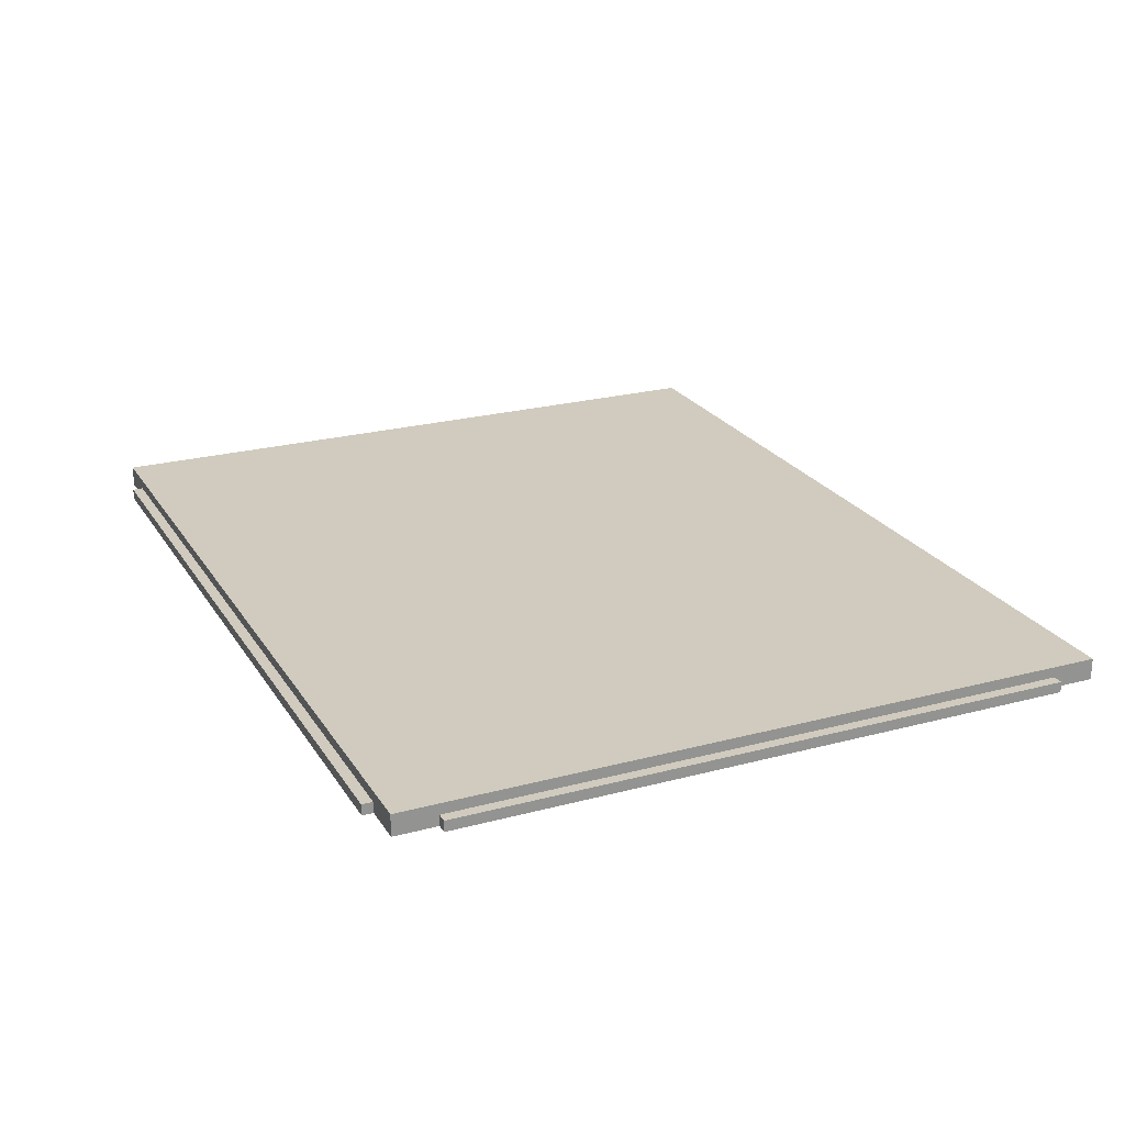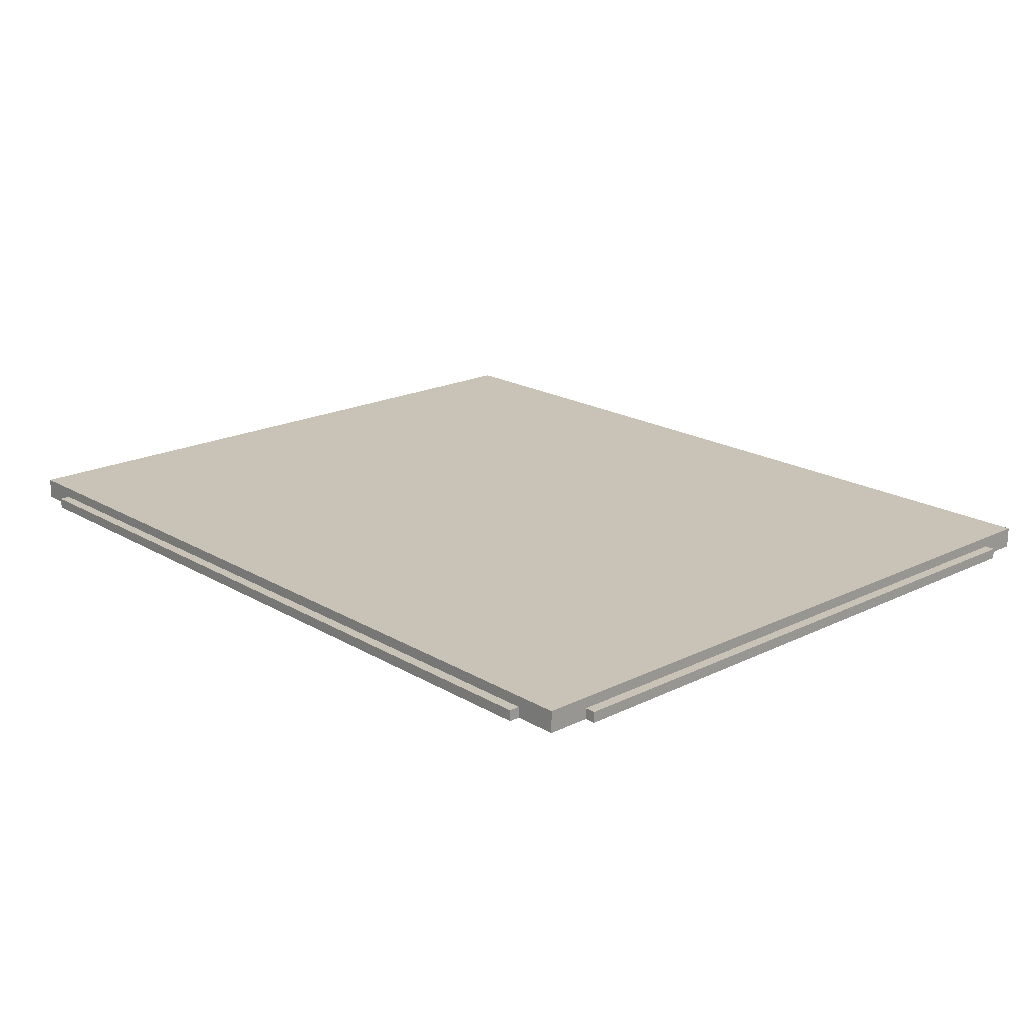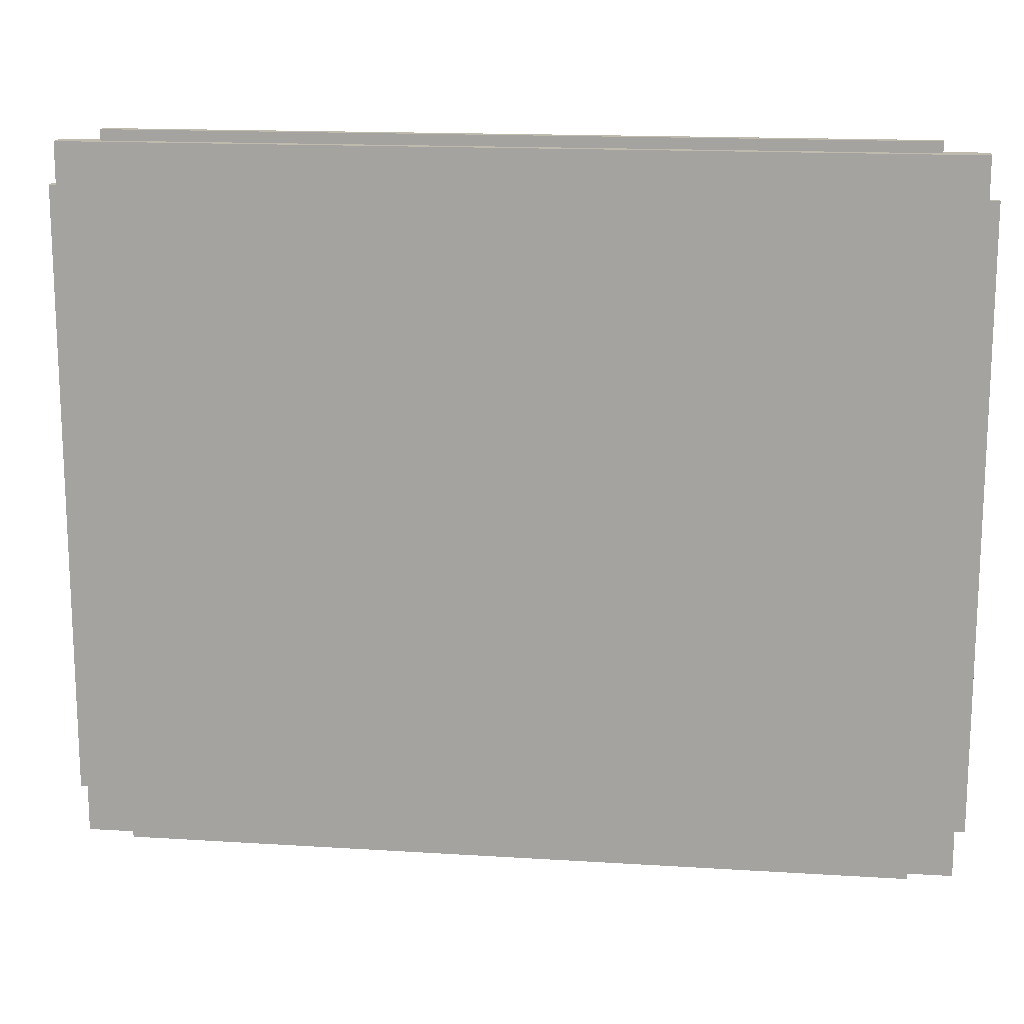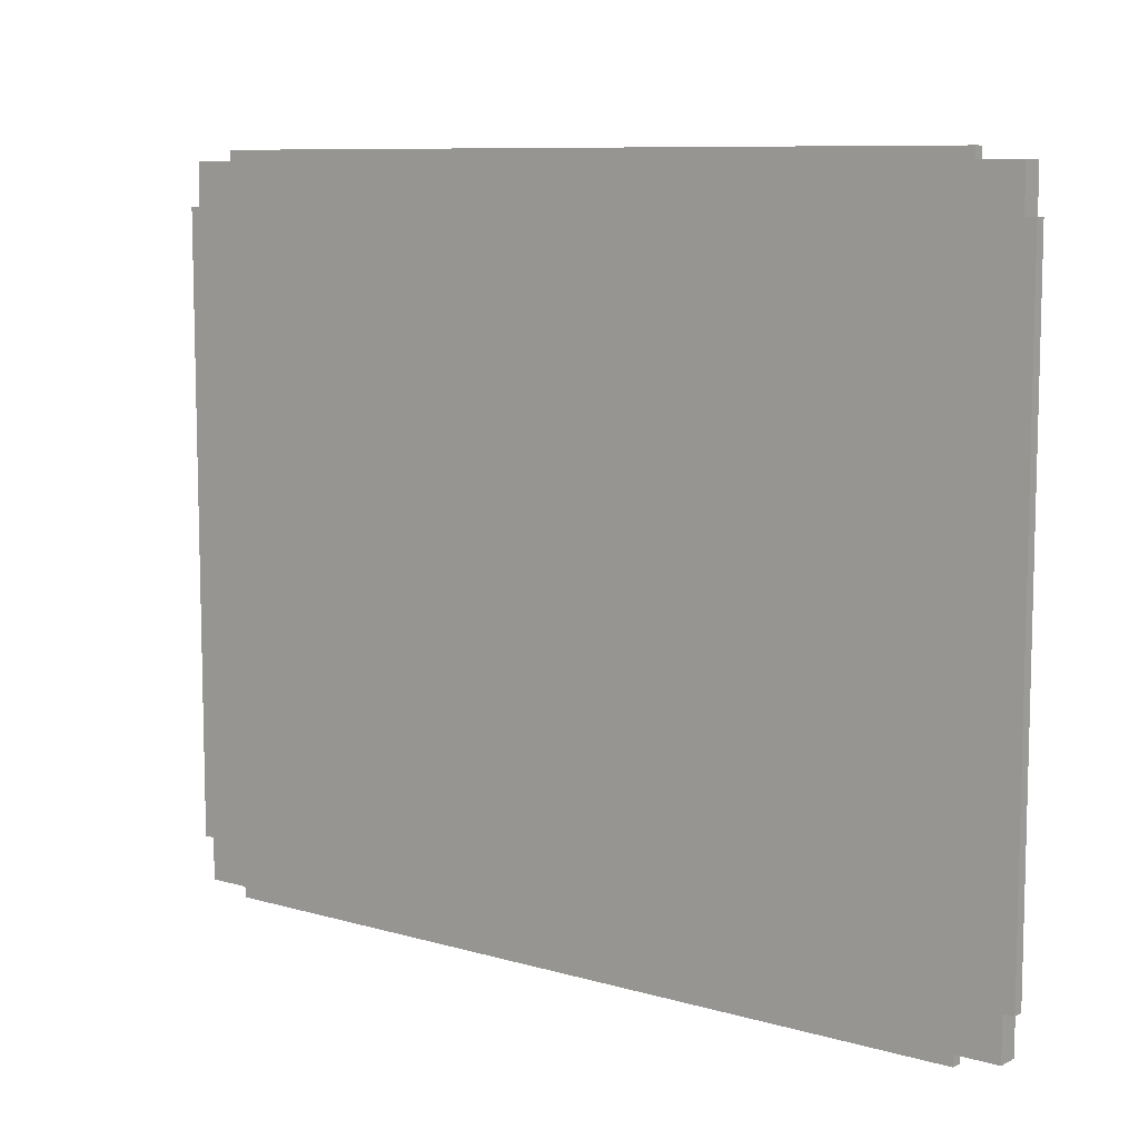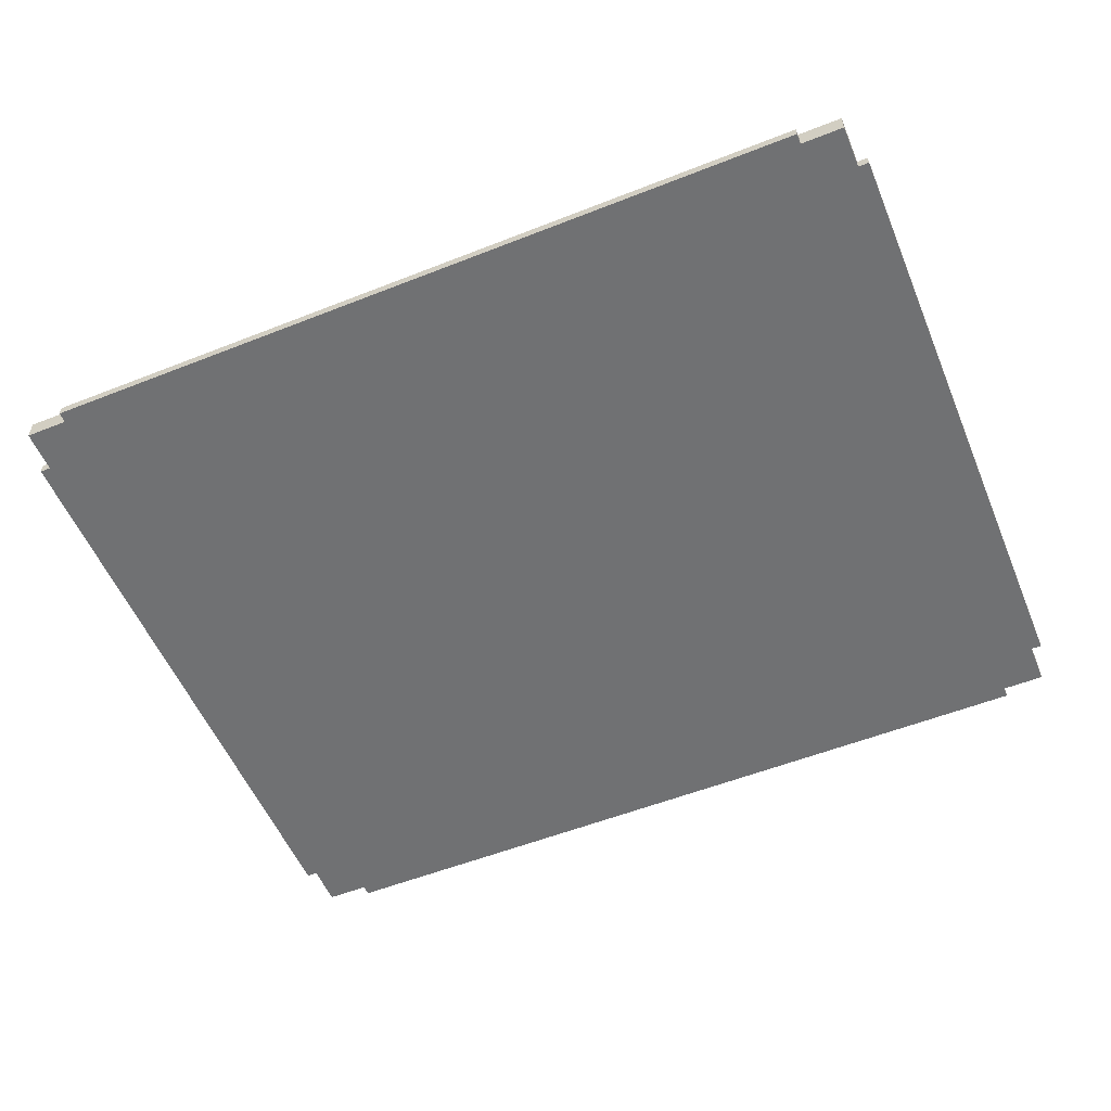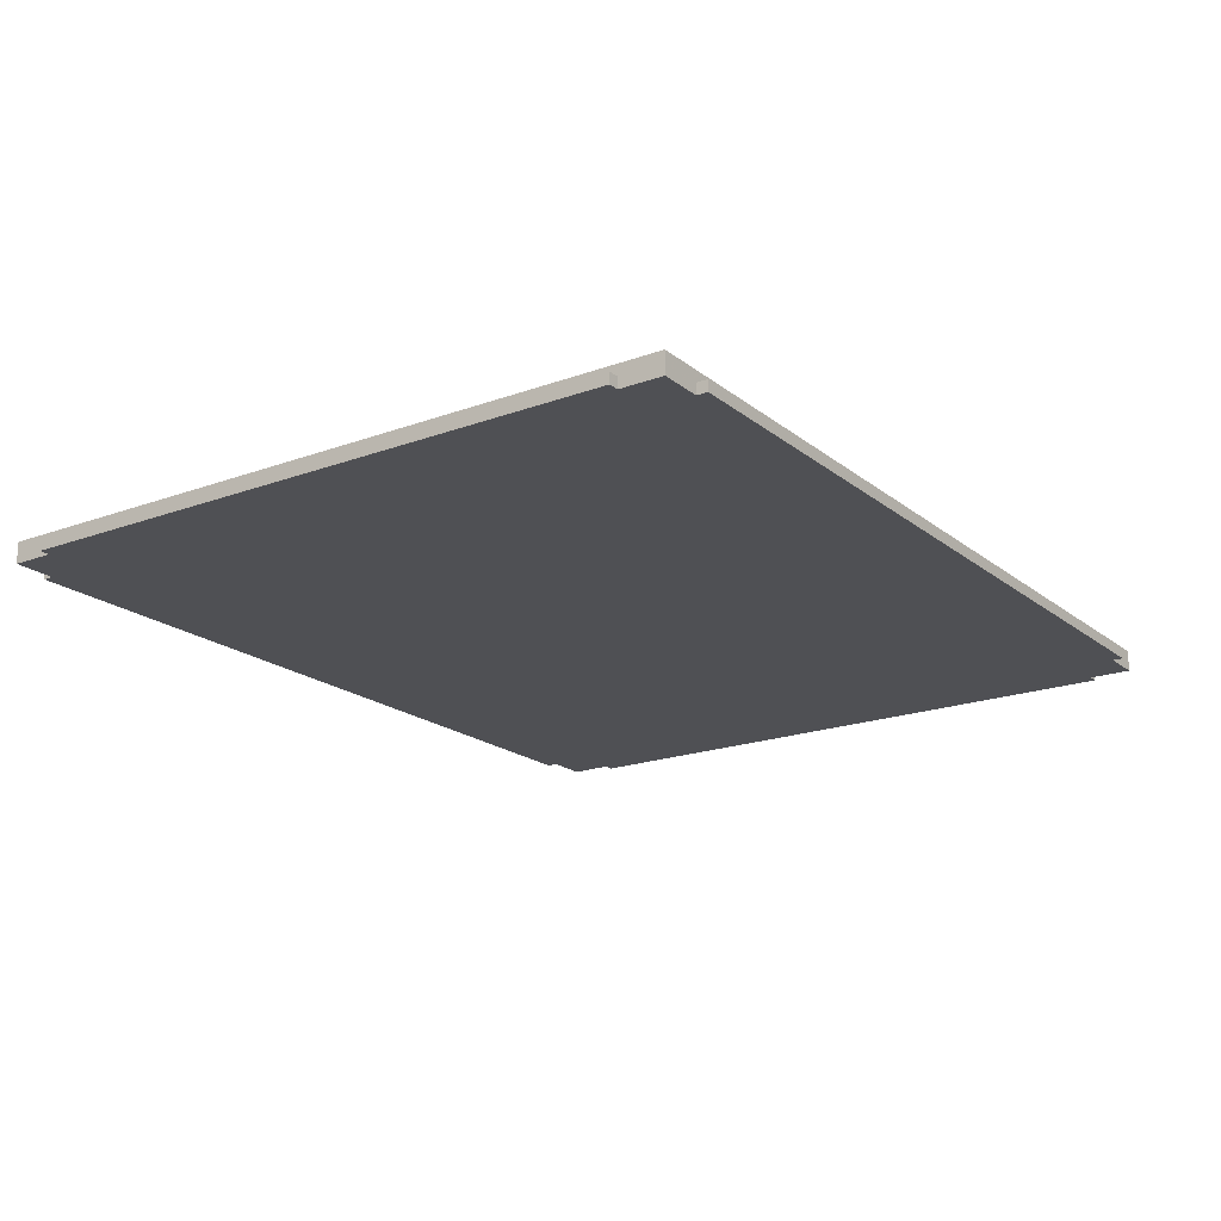
<metadata>
{"format":"obj","ext":"obj","renderer":"f3d","projection":"perspective","resolution":1024,"background":"white","views":[{"elev":23.4,"azim":65.7,"up":"+Z"},{"elev":19.4,"azim":-132.4,"up":"+Z"},{"elev":15.5,"azim":7.6,"up":"+Y"},{"elev":8.9,"azim":-142.3,"up":"+Y"},{"elev":-55.1,"azim":22.6,"up":"+Z"},{"elev":-19.2,"azim":124.7,"up":"+Z"}]}
</metadata>
<code>
o Object.1
v -46.25 41.25 0
v -46.25 42.5 1.25
v -46.25 42.5 0
v -51.25 -41.25 2.5
v -46.25 -41.25 1.25
v 46.25 -41.25 1.25
v 46.25 -41.25 0
v 46.25 -42.5 0
v -46.25 -42.5 0
v 52.5 -36.25 0
v 52.5 -36.25 1.25
v 51.25 -36.25 1.25
v -51.25 41.25 2.5
v -51.25 36.25 1.25
v -51.25 -36.25 1.25
v -52.5 -36.25 1.25
v -46.25 41.25 1.25
v 52.5 36.25 1.25
v 51.25 41.25 0
v 46.25 41.25 0
v 46.25 41.25 1.25
v 46.25 42.5 0
v 46.25 42.5 1.25
v -52.5 36.25 0
v -52.5 36.25 1.25
v -51.25 41.25 0
v -52.5 -36.25 0
v -51.25 -41.25 0
v -51.25 36.25 0
v 51.25 36.25 0
v 52.5 36.25 0
v -46.25 -42.5 1.25
v -51.25 -36.25 0
v 51.25 41.25 2.5
v 51.25 -41.25 2.5
v 51.25 36.25 1.25
v 46.25 -42.5 1.25
v -46.25 -41.25 0
v 51.25 -41.25 0
v 51.25 -36.25 0
f 1 2 3
f 1 3 20
f 1 20 7
f 1 7 38
f 29 1 38
f 38 33 29
f 33 27 29
f 27 24 29
f 24 14 29
f 26 29 14
f 13 26 14
f 13 14 15
f 15 4 13
f 34 13 4
f 34 4 35
f 34 35 36
f 19 34 36
f 30 19 36
f 30 36 18
f 30 18 31
f 30 31 10
f 30 10 40
f 20 30 40
f 10 12 40
f 39 40 12
f 35 39 12
f 6 39 35
f 6 7 39
f 7 6 37
f 7 37 8
f 7 8 9
f 8 32 9
f 9 32 5
f 9 5 38
f 28 38 5
f 4 28 5
f 4 5 6
f 37 5 32
f 8 37 32
f 37 6 5
f 40 39 7
f 10 11 12
f 12 11 18
f 18 11 10
f 18 10 31
f 12 18 36
f 20 19 30
f 19 20 21
f 22 21 20
f 22 23 21
f 21 23 2
f 21 2 17
f 34 21 17
f 3 23 22
f 34 19 21
f 35 12 36
f 6 35 4
f 17 13 34
f 15 28 4
f 15 33 28
f 33 15 16
f 16 15 14
f 16 14 25
f 27 16 25
f 17 26 13
f 17 1 26
f 24 25 14
f 27 25 24
f 33 16 27
f 38 28 33
f 29 26 1
f 7 9 38
f 20 40 7
f 3 22 20
f 3 2 23
f 1 17 2

</code>
